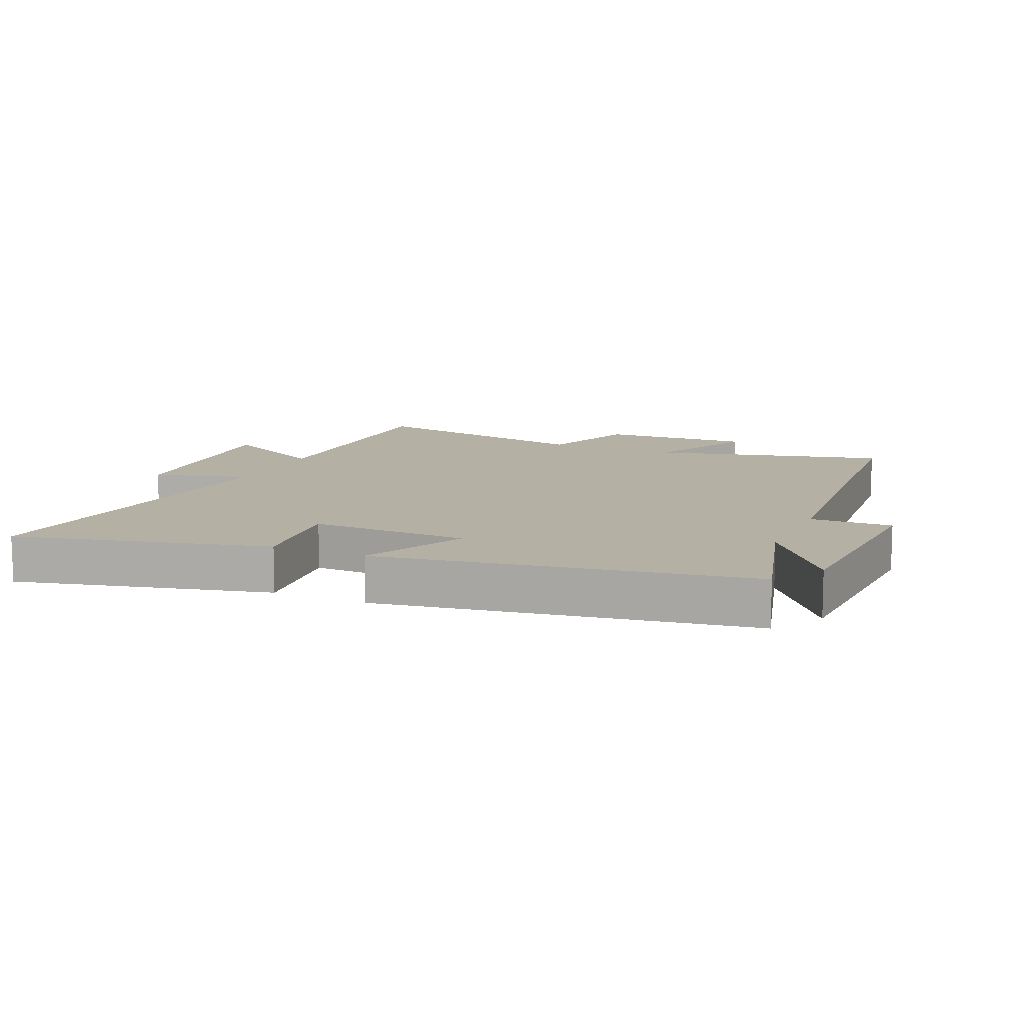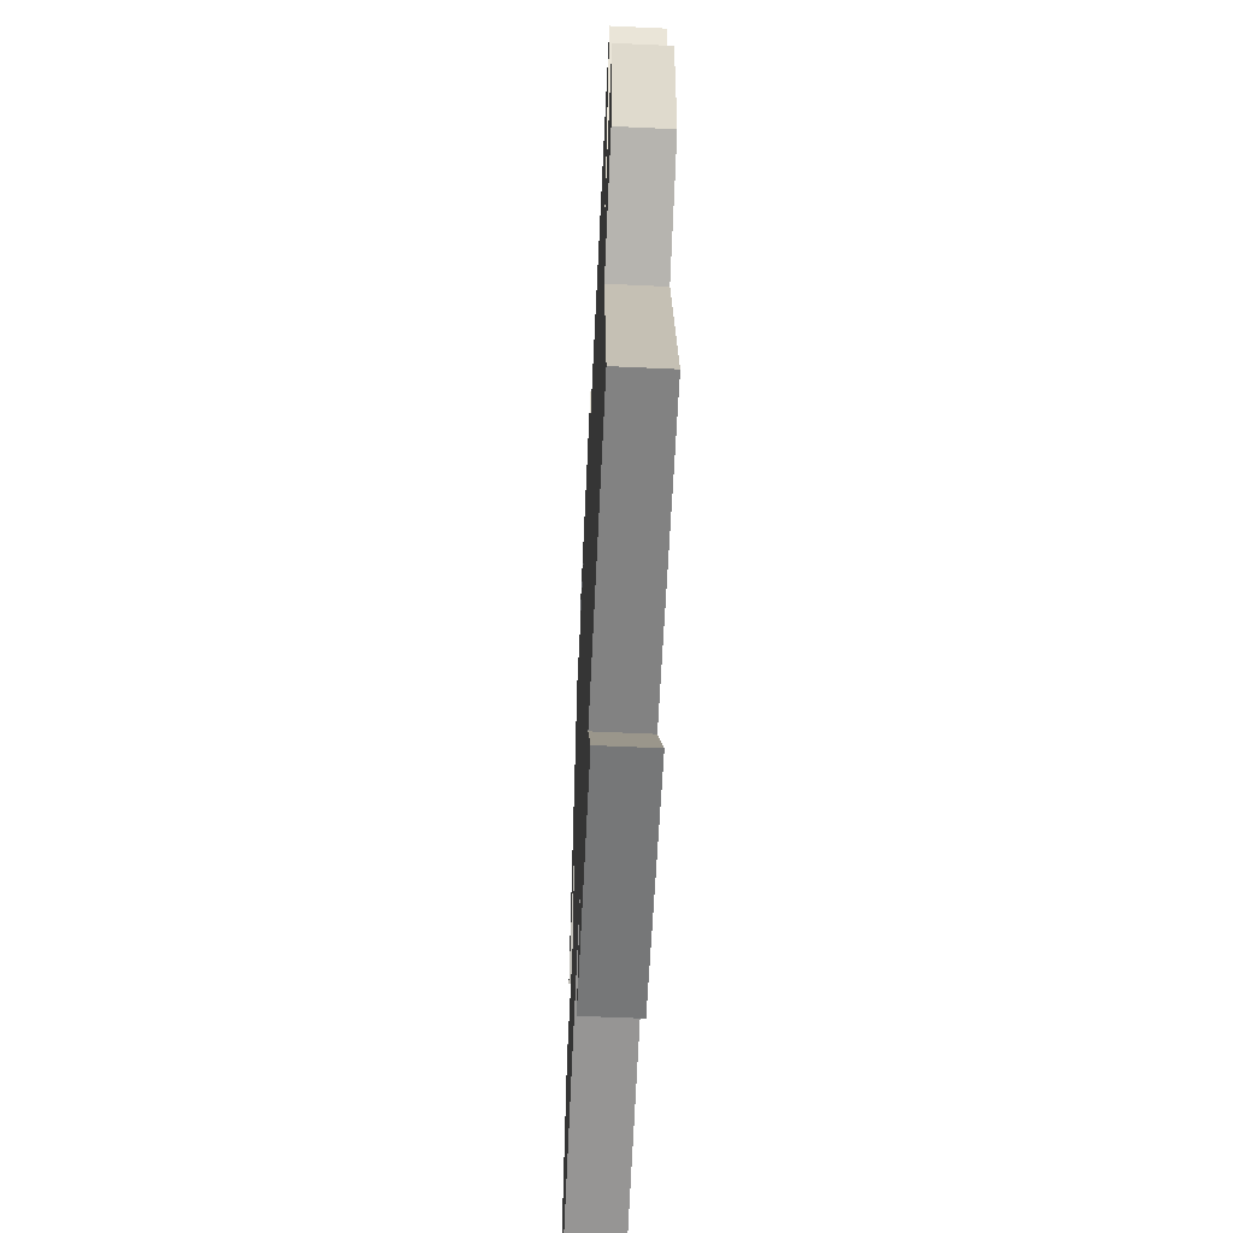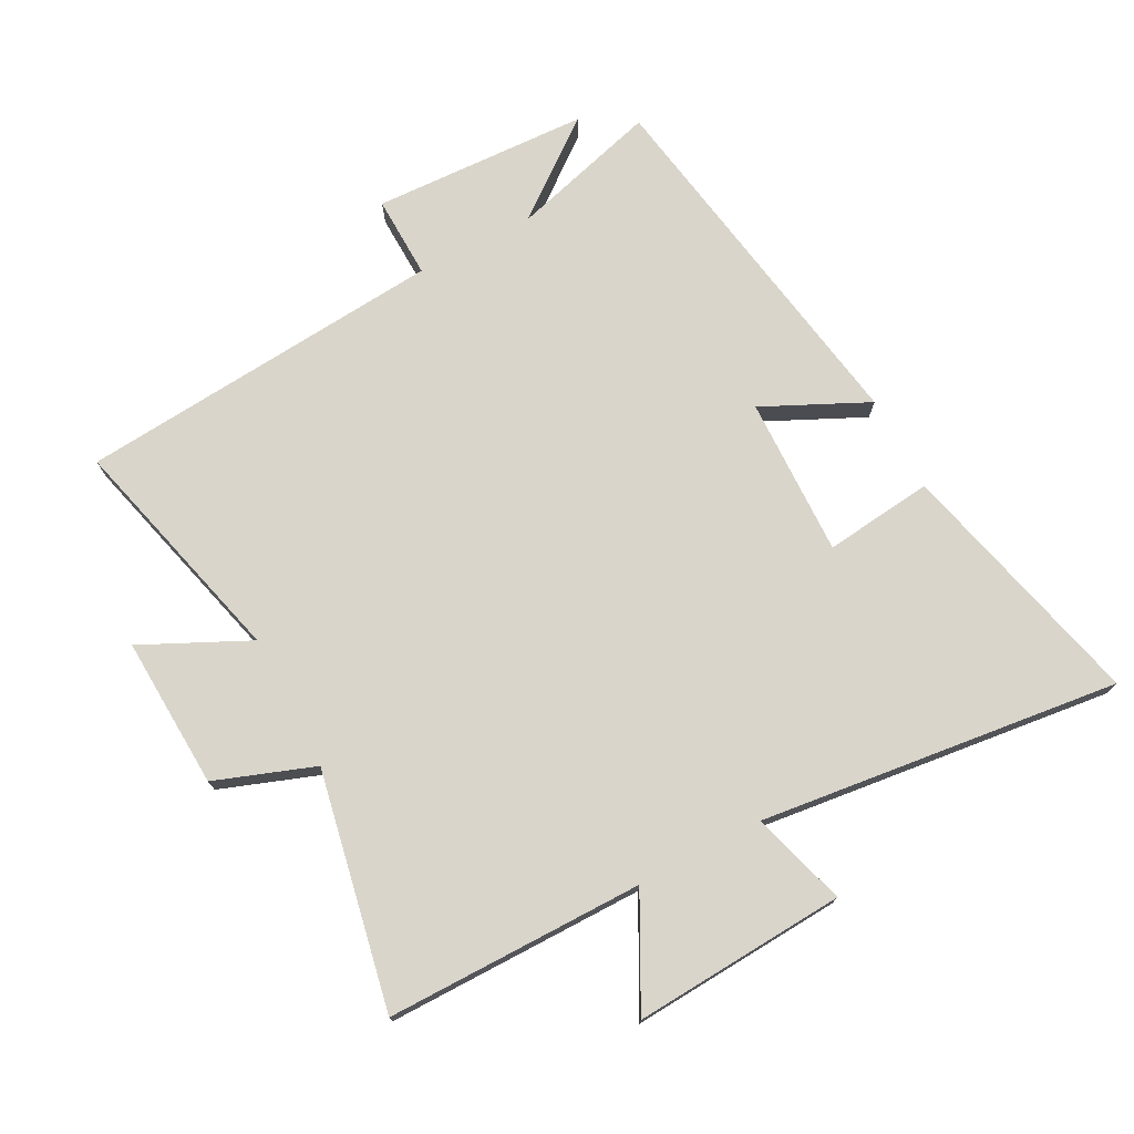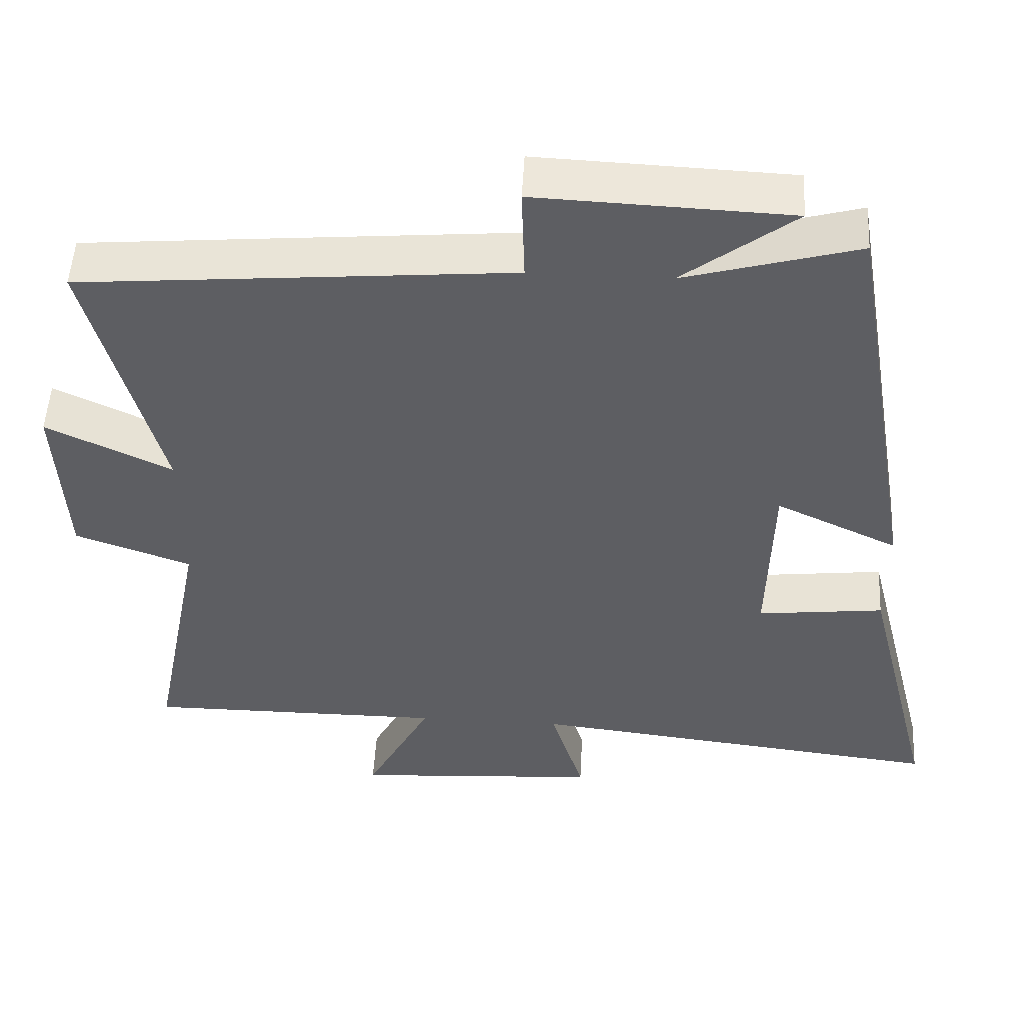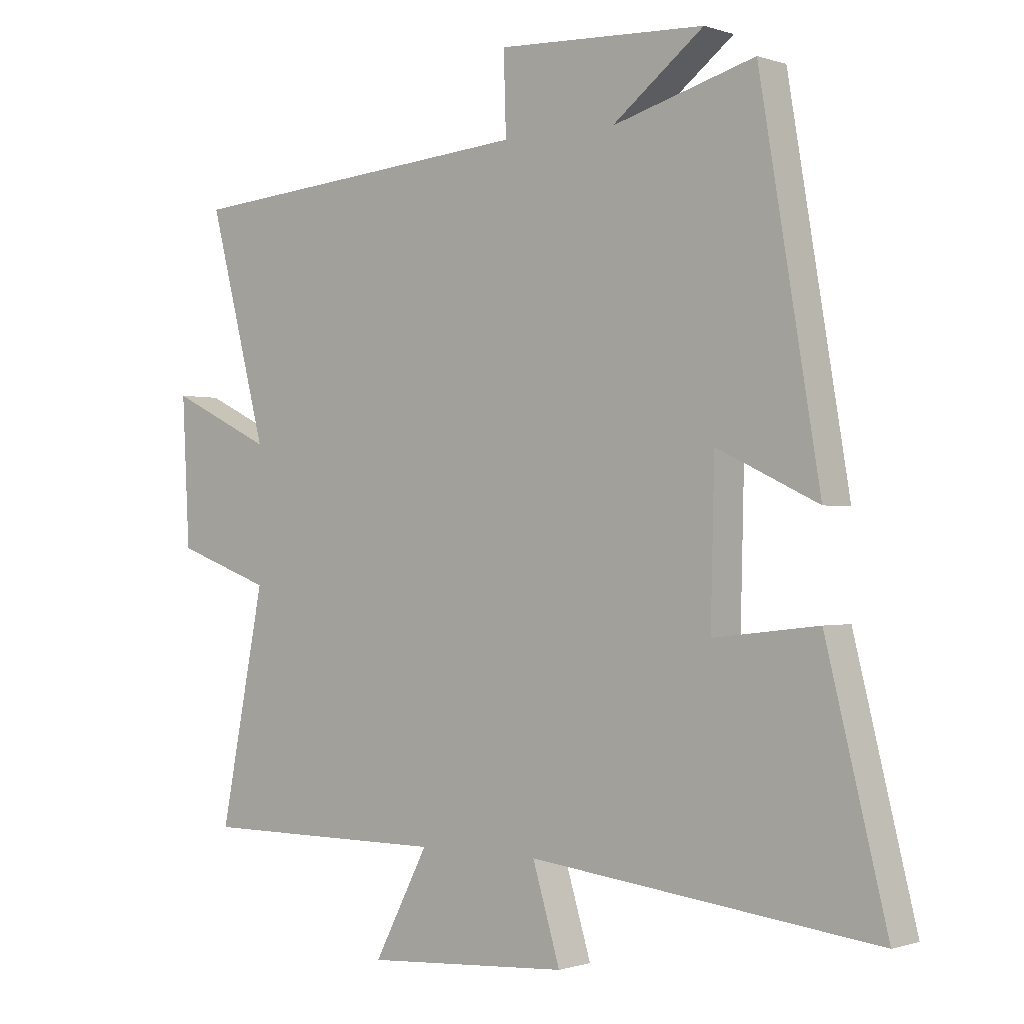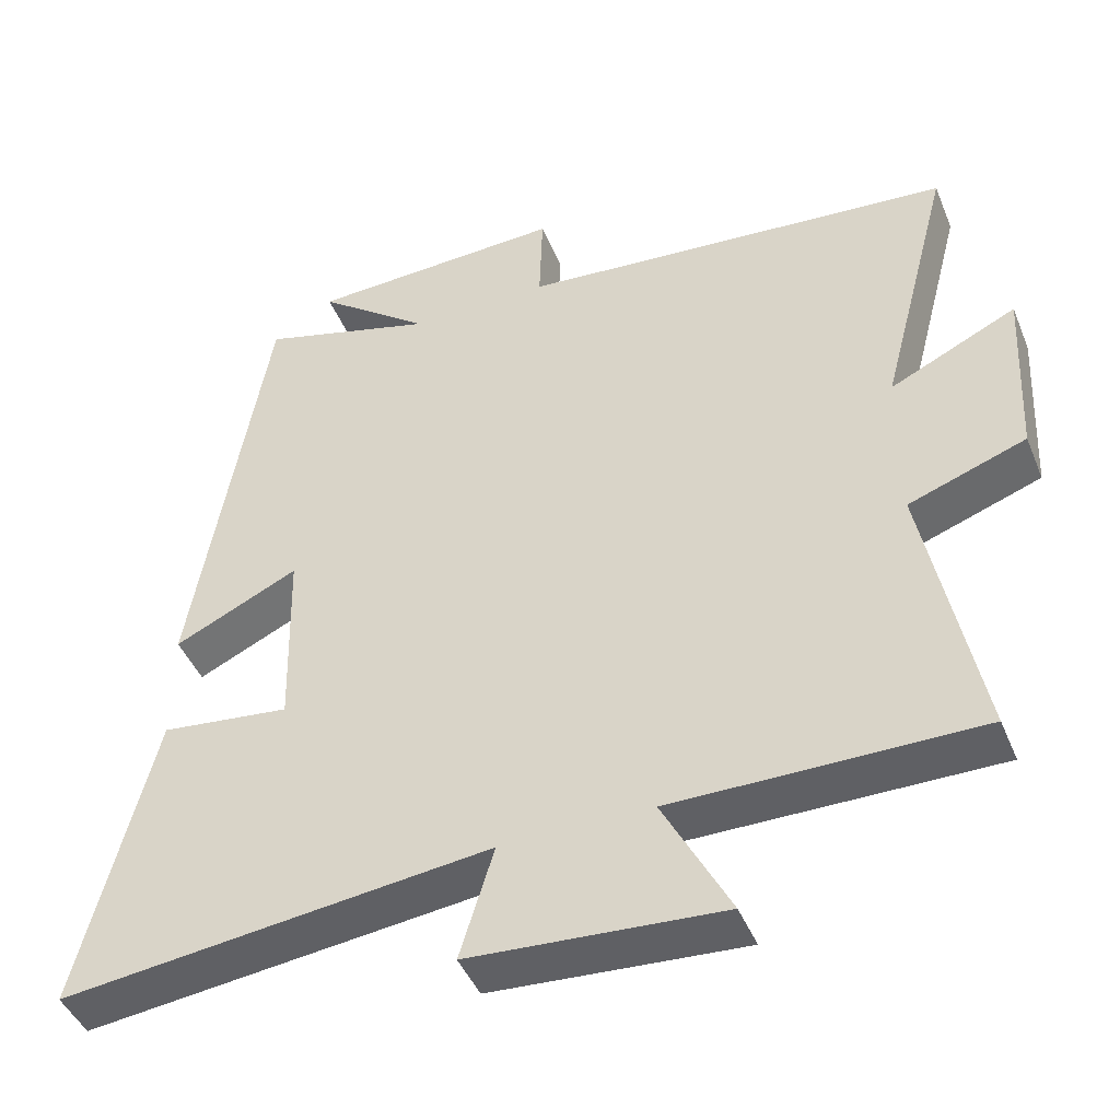
<metadata>
{"format":"obj","ext":"obj","renderer":"f3d","projection":"perspective","resolution":1024,"background":"white","views":[{"elev":11.5,"azim":-66.0,"up":"+Y"},{"elev":-60.8,"azim":87.3,"up":"+Z"},{"elev":74.5,"azim":152.3,"up":"+Y"},{"elev":51.4,"azim":-176.9,"up":"+Z"},{"elev":-0.6,"azim":-140.9,"up":"+Z"},{"elev":-44.8,"azim":21.6,"up":"+Z"}]}
</metadata>
<code>
v -0.599 0.07 -0.566
v -0.5 0.07 -0.168
v -0.329 0.07 -0.188
v -0.335 0.07 0.062
v -0.5 0.07 -0.016
v -0.402 0.07 0.566
v -0.169 0.07 0.5
v -0.319 0.07 0.616
v 0.021 0.07 0.63
v 0.017 0.07 0.5
v 0.595 0.07 0.45
v 0.5 0.07 0.085
v 0.668 0.07 0.165
v 0.656 0.07 -0.073
v 0.5 0.07 -0.129
v 0.573 0.07 -0.501
v 0.168 0.07 -0.5
v 0.257 0.07 -0.671
v -0.077 0.07 -0.649
v -0.032 0.07 -0.5
v -0.599 0 -0.566
v -0.5 0 -0.168
v -0.329 0 -0.188
v -0.335 0 0.062
v -0.5 0 -0.016
v -0.402 0 0.566
v -0.169 0 0.5
v -0.319 0 0.616
v 0.021 0 0.63
v 0.017 0 0.5
v 0.595 0 0.45
v 0.5 0 0.085
v 0.668 0 0.165
v 0.656 0 -0.073
v 0.5 0 -0.129
v 0.573 0 -0.501
v 0.168 0 -0.5
v 0.257 0 -0.671
v -0.077 0 -0.649
v -0.032 0 -0.5
f 17 18 19 20
f 15 16 17
f 15 17 20
f 12 13 14 15
f 12 15 20 1
f 10 11 12
f 7 8 9 10
f 7 10 12
f 4 5 6 7
f 3 4 7 12
f 1 2 3
f 1 3 12
f 40 39 38 37
f 37 36 35
f 40 37 35
f 35 34 33 32
f 21 40 35 32
f 32 31 30
f 30 29 28 27
f 32 30 27
f 27 26 25 24
f 32 27 24 23
f 23 22 21
f 32 23 21
f 1 21 22 2
f 2 22 23 3
f 3 23 24 4
f 4 24 25 5
f 5 25 26 6
f 6 26 27 7
f 7 27 28 8
f 8 28 29 9
f 9 29 30 10
f 10 30 31 11
f 11 31 32 12
f 12 32 33 13
f 13 33 34 14
f 14 34 35 15
f 15 35 36 16
f 16 36 37 17
f 17 37 38 18
f 18 38 39 19
f 19 39 40 20
f 20 40 21 1

</code>
